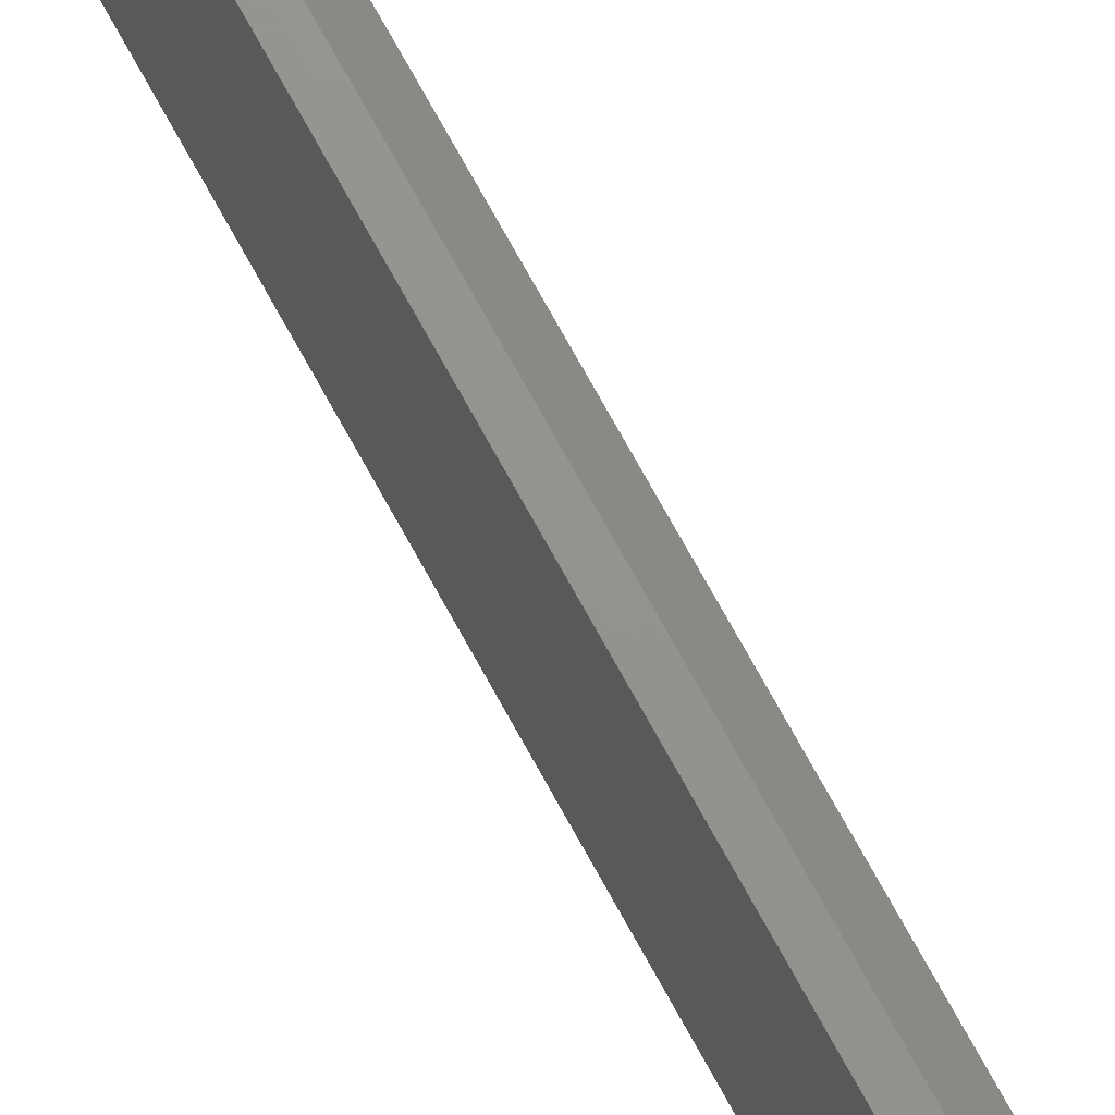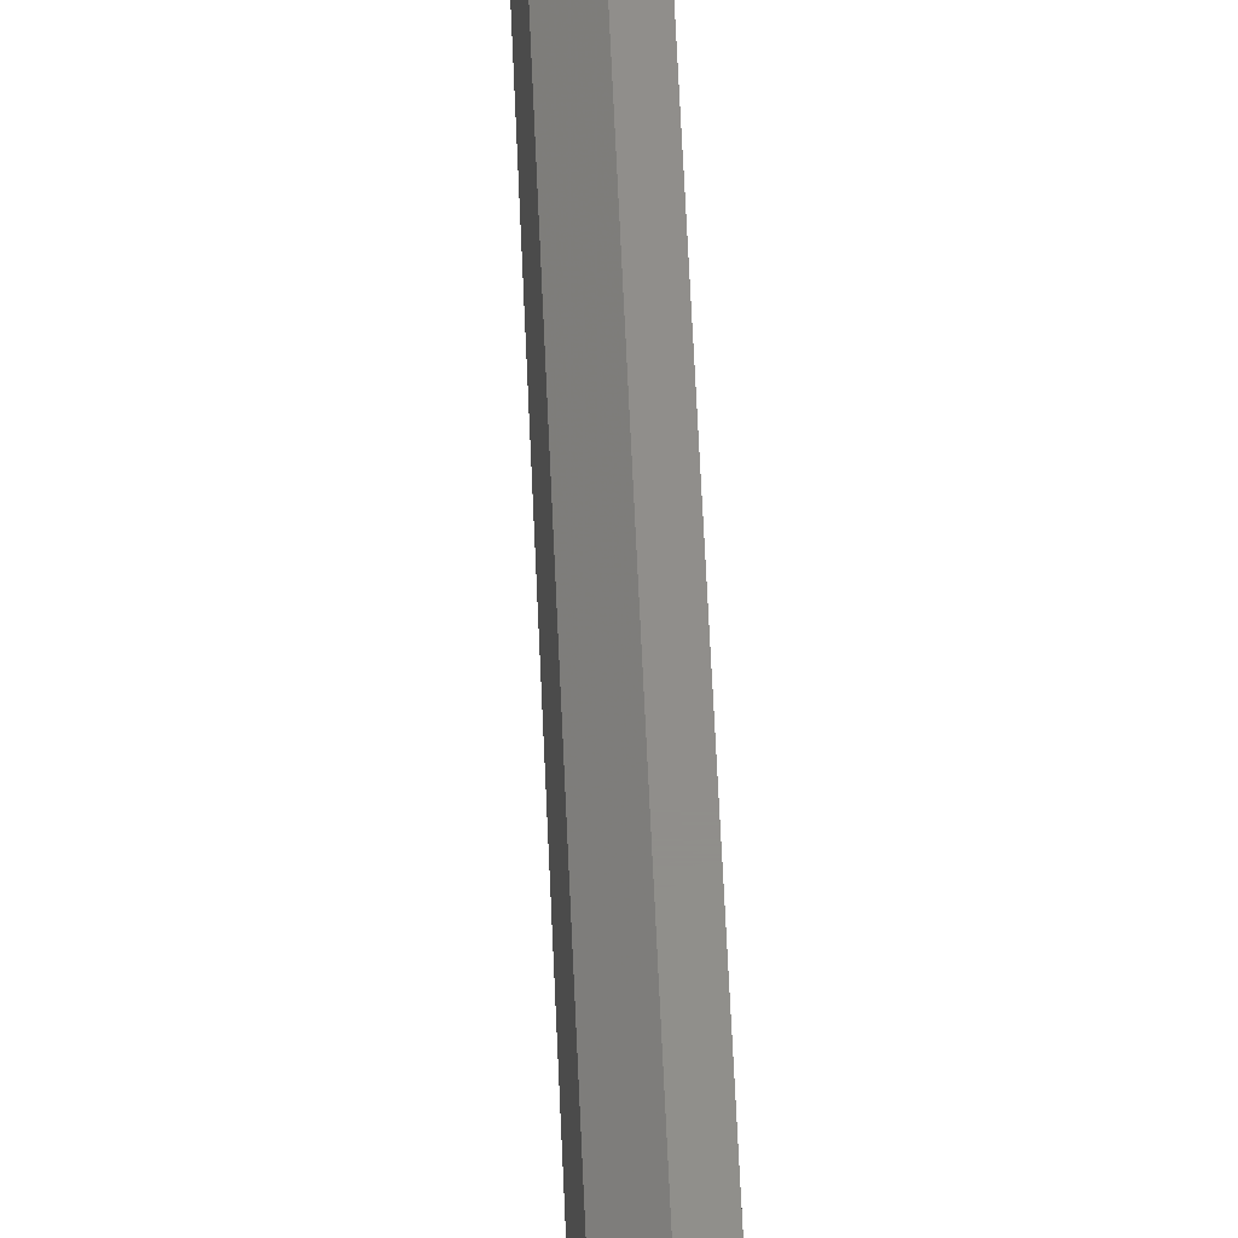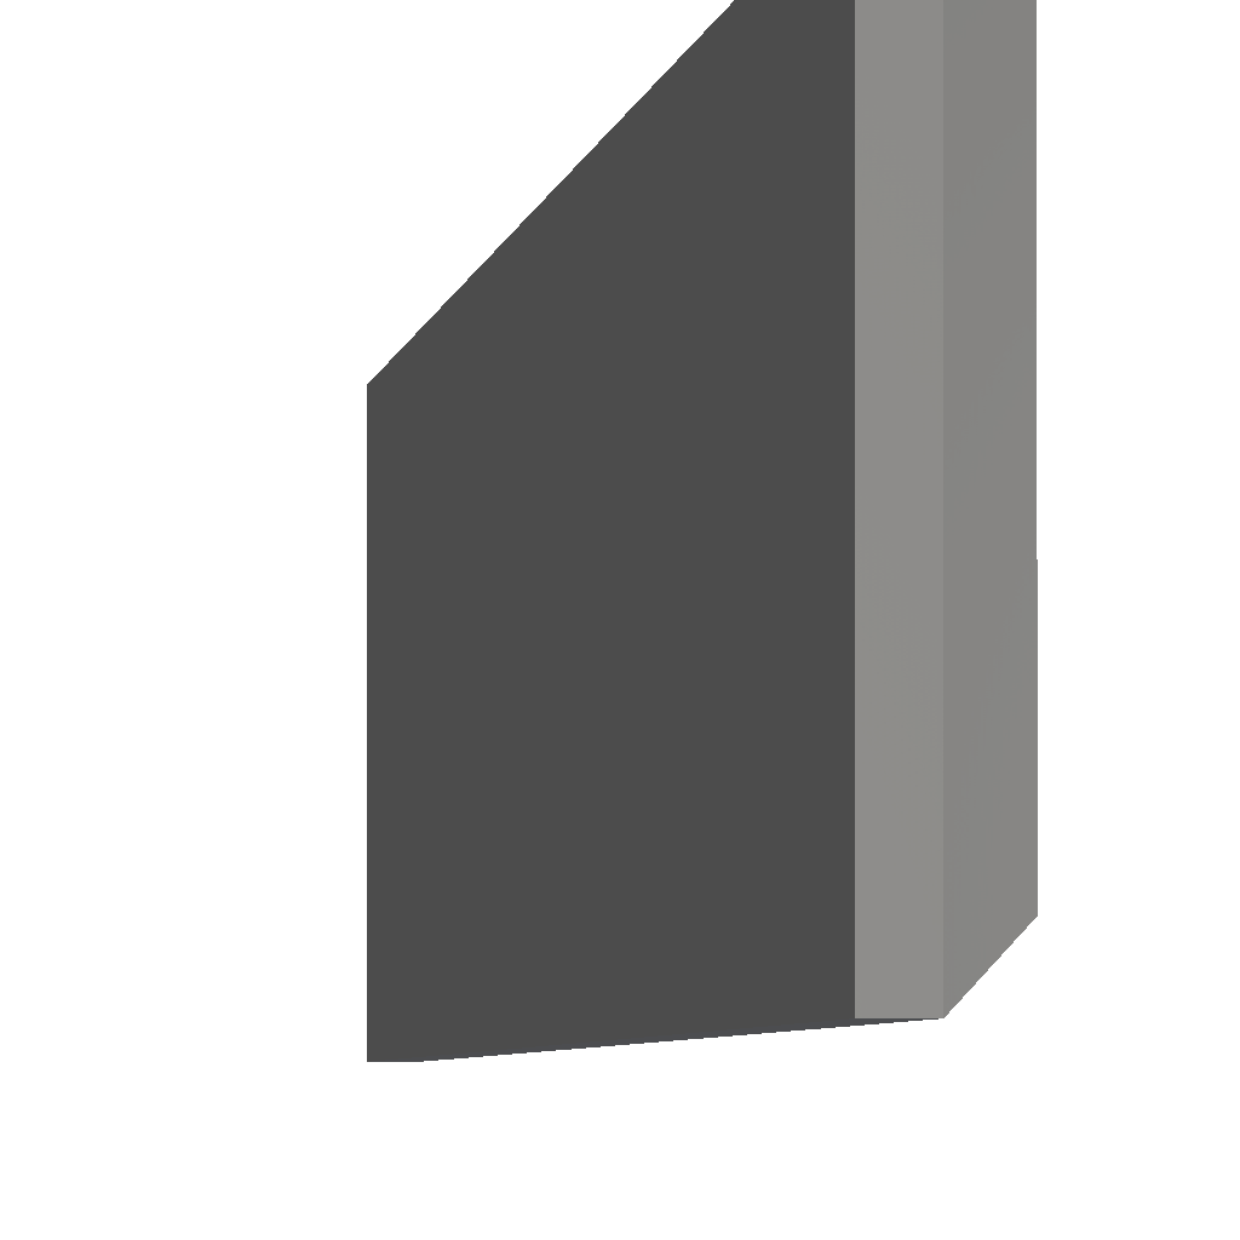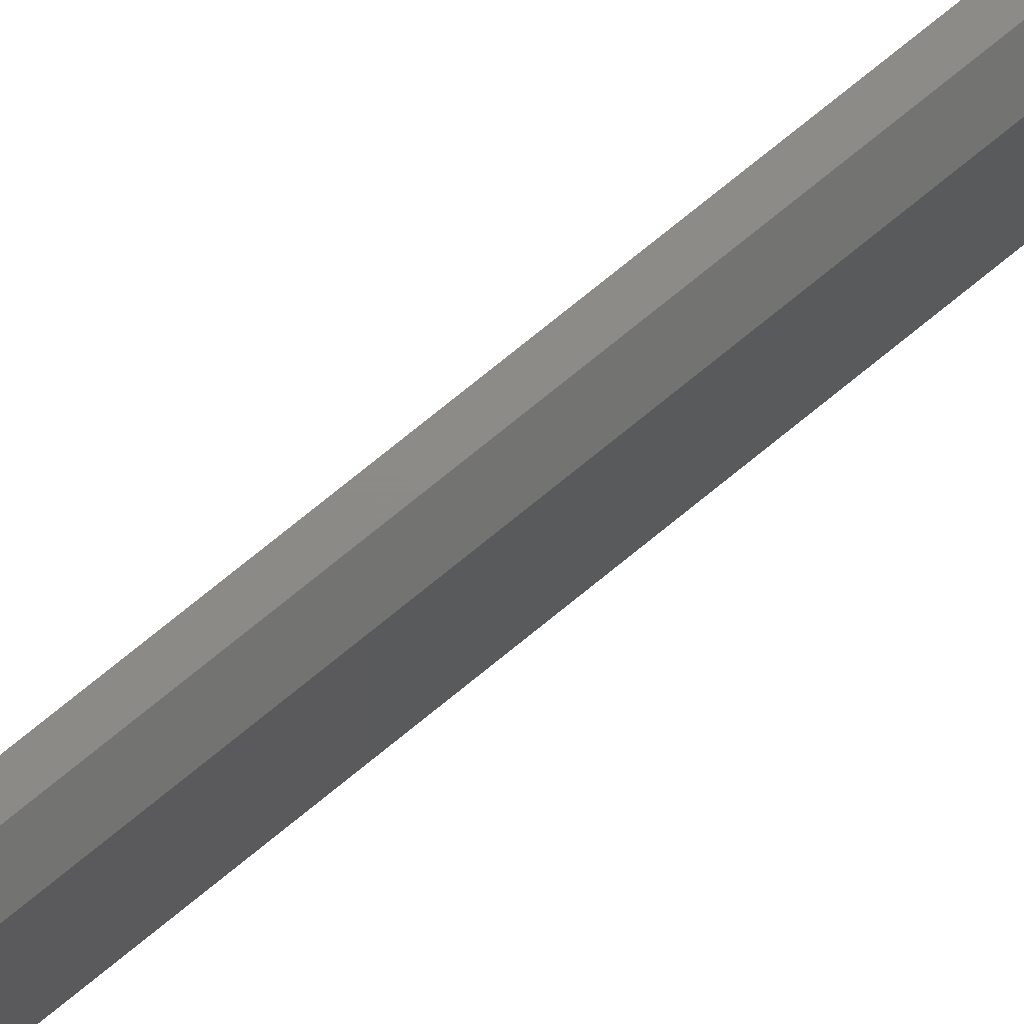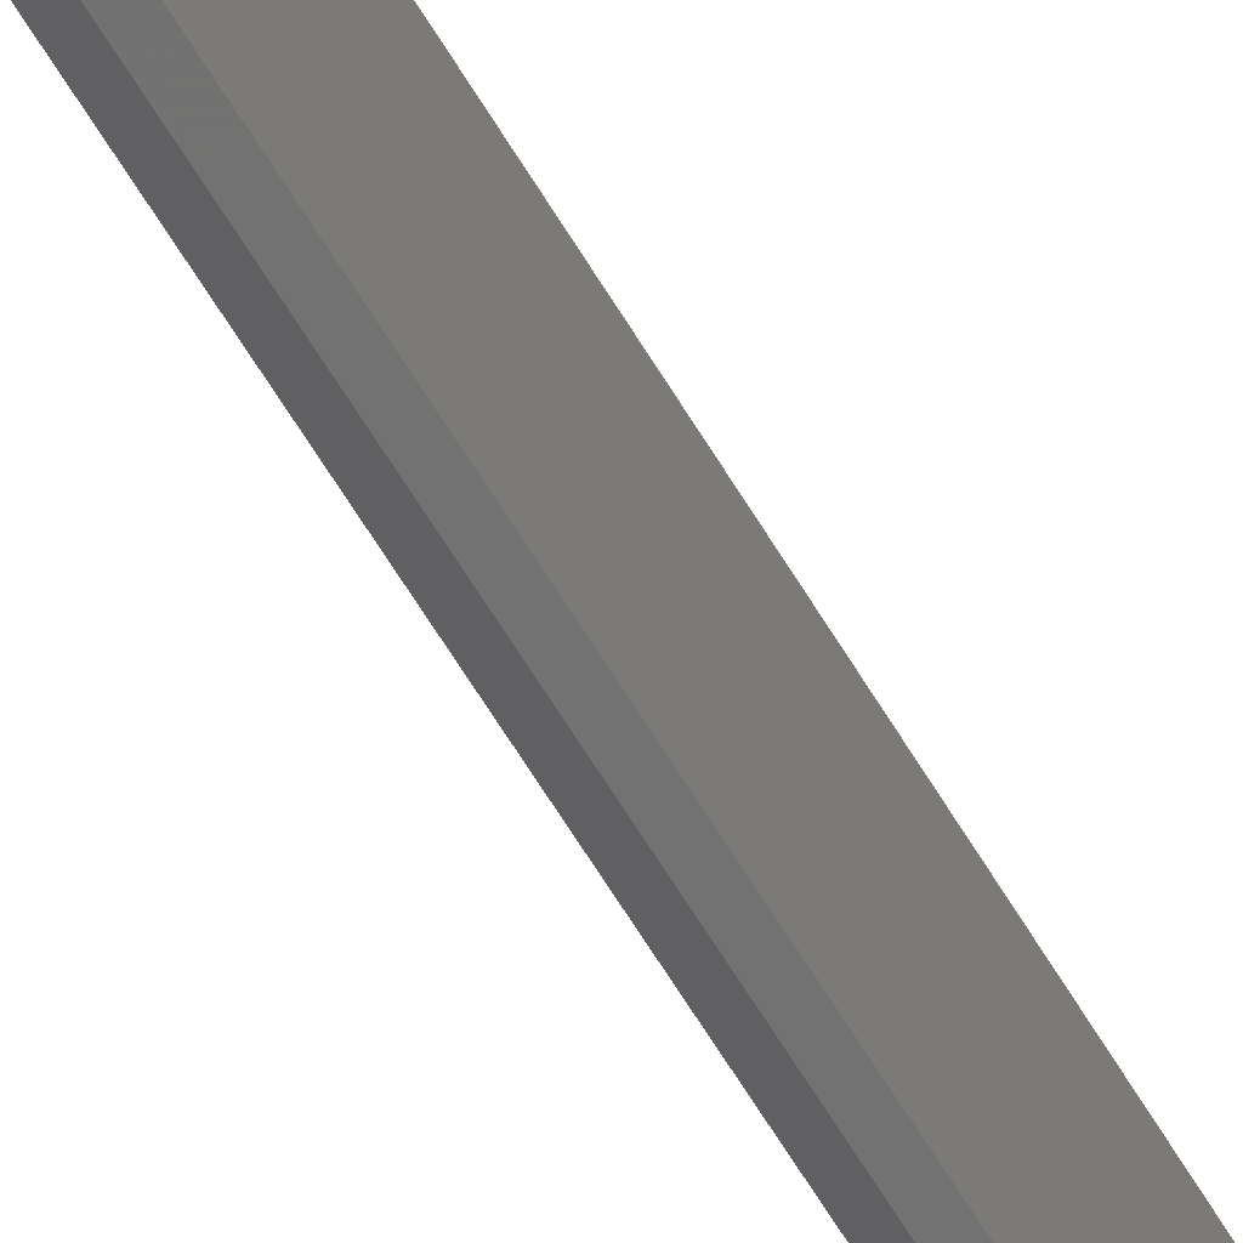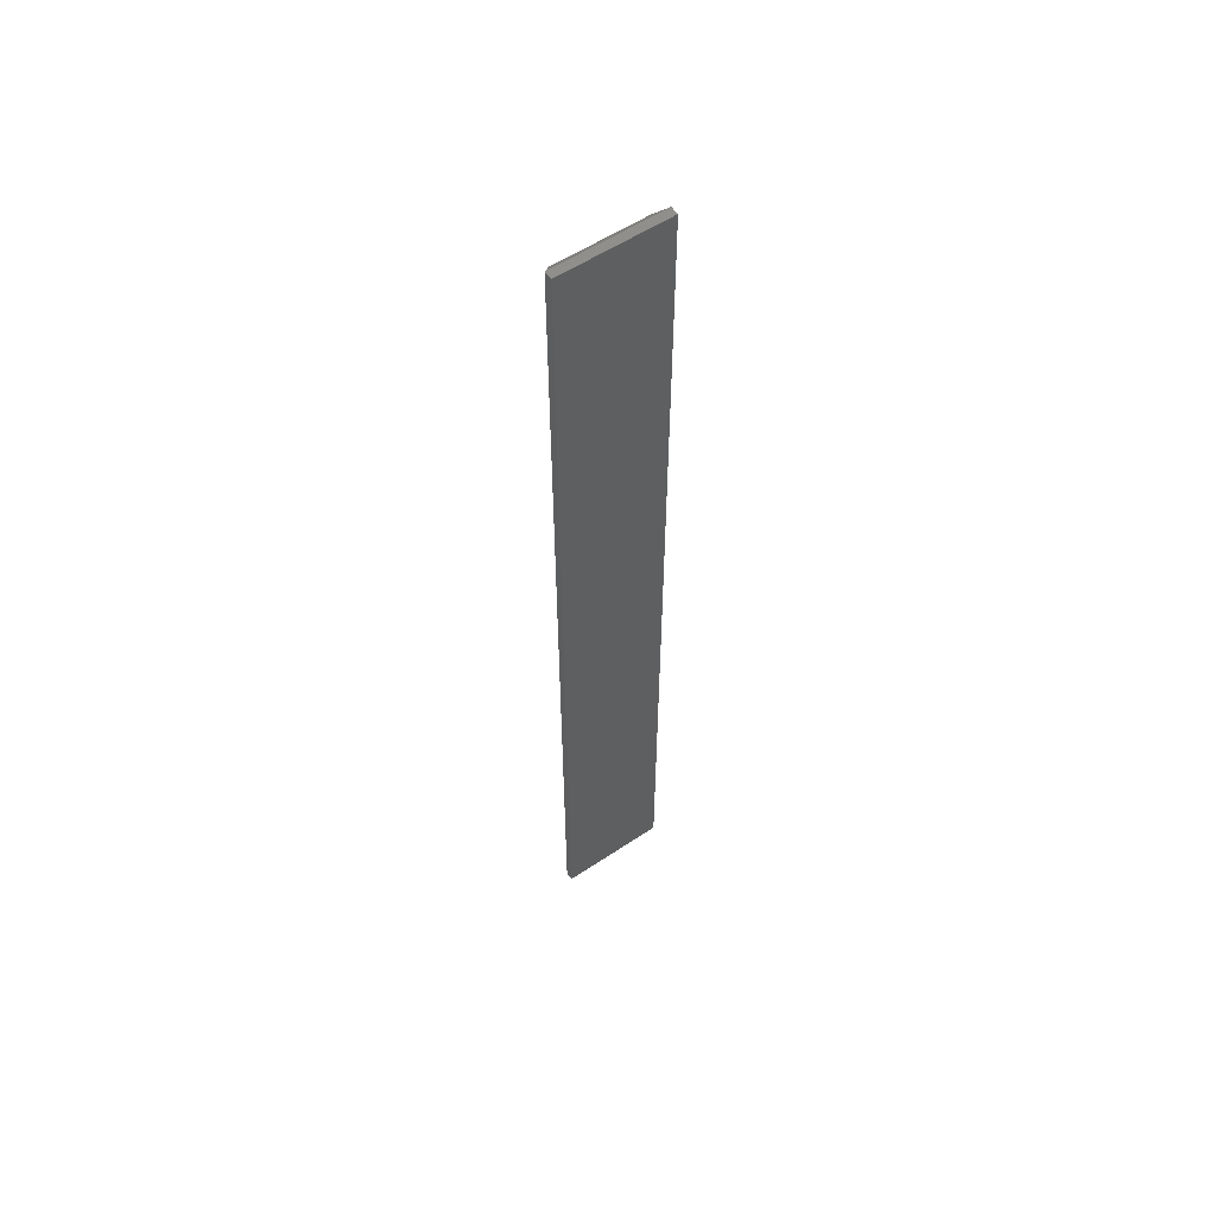
<metadata>
{"format":"stl","ext":"stl","renderer":"f3d","projection":"perspective","resolution":1024,"background":"white","views":[{"elev":71.2,"azim":-28.5,"up":"+Z"},{"elev":47.0,"azim":177.9,"up":"+Z"},{"elev":-2.0,"azim":-3.8,"up":"+Z"},{"elev":76.7,"azim":51.0,"up":"+Z"},{"elev":-63.7,"azim":-149.1,"up":"+Z"},{"elev":56.7,"azim":-124.8,"up":"+Y"}]}
</metadata>
<code>
# stl→obj: 12 verts, 20 faces
v 0 -0.75 0
v 0.006661 -0.75 -3.877e-18
v 5.262e-18 -0.75 0.08594
v 0.006661 -0.75 0.08594
v 0 0 0
v 5.262e-18 0 0.08594
v 0.006661 0 -4.079e-19
v 0.006661 0 0.08594
v 0.01447 -0.007812 0.007812
v 0.01447 -0.007812 0.07812
v 0.01447 -0.7422 0.007812
v 0.01447 -0.7422 0.07812
f 1 2 3
f 3 2 4
f 5 6 7
f 7 6 8
f 8 6 4
f 4 6 3
f 9 10 11
f 11 10 12
f 5 7 1
f 1 7 2
f 7 9 2
f 2 9 11
f 7 8 9
f 9 8 10
f 8 4 10
f 10 4 12
f 2 11 4
f 4 11 12
f 6 5 3
f 3 5 1

</code>
